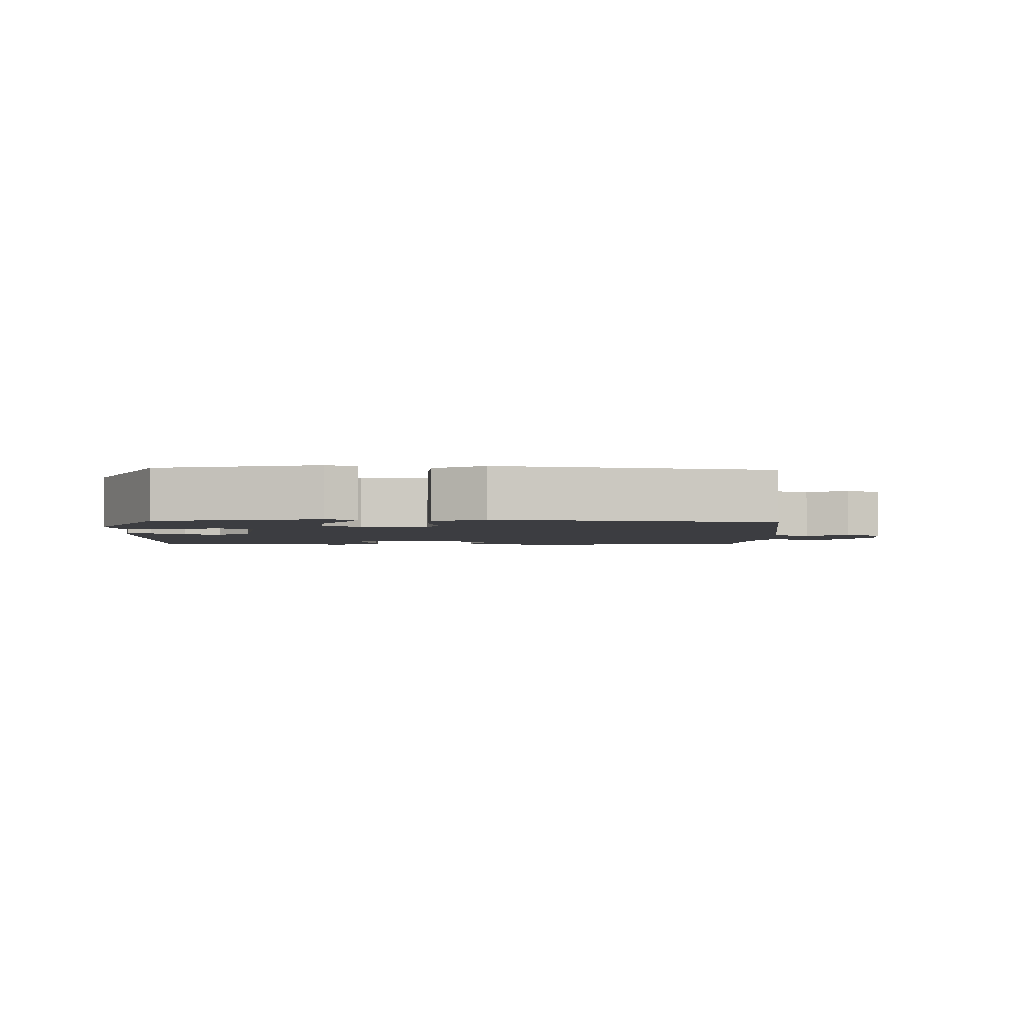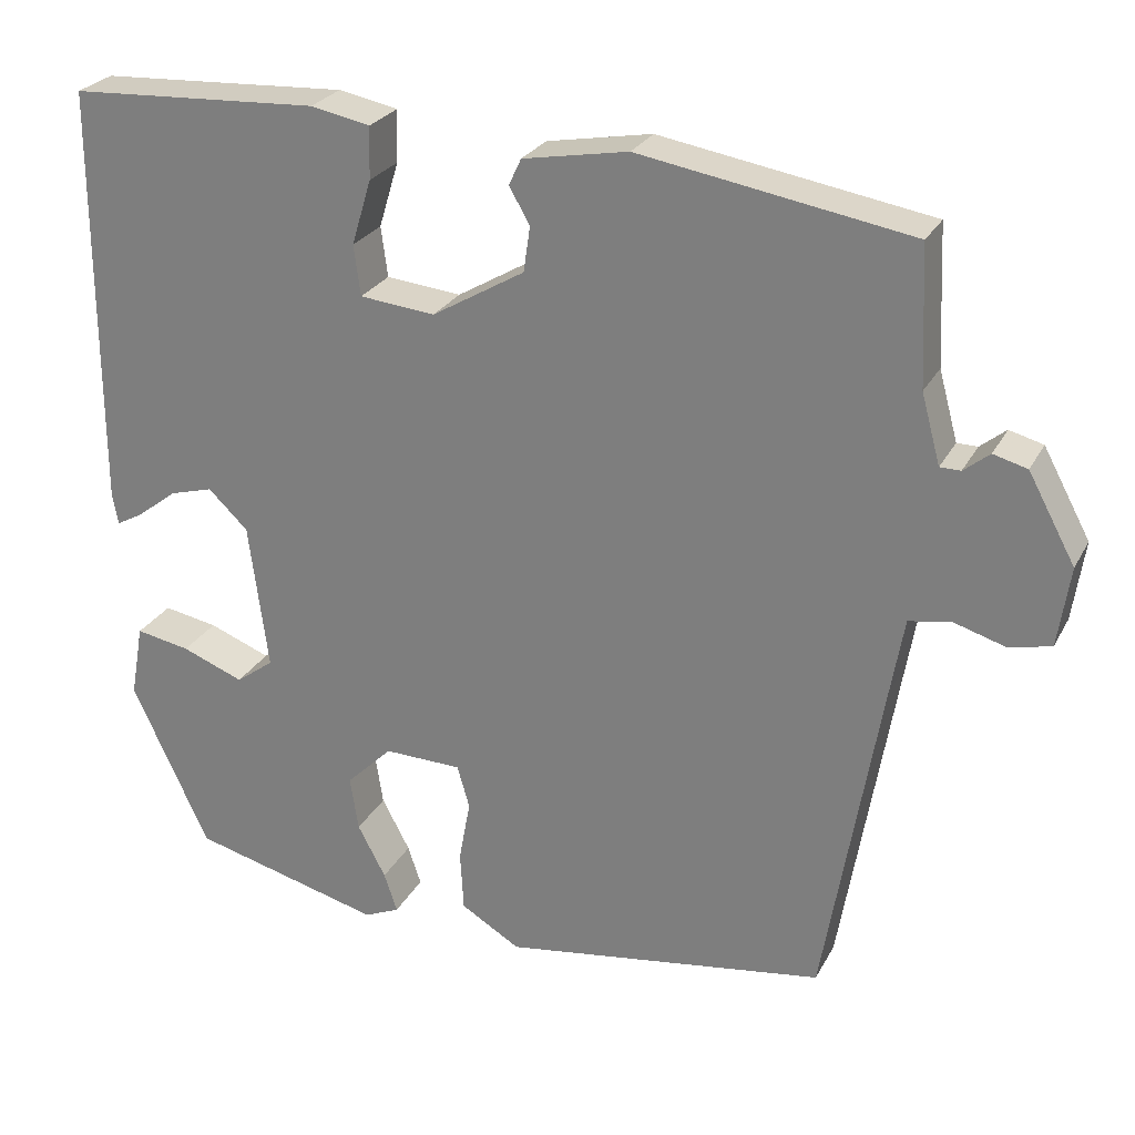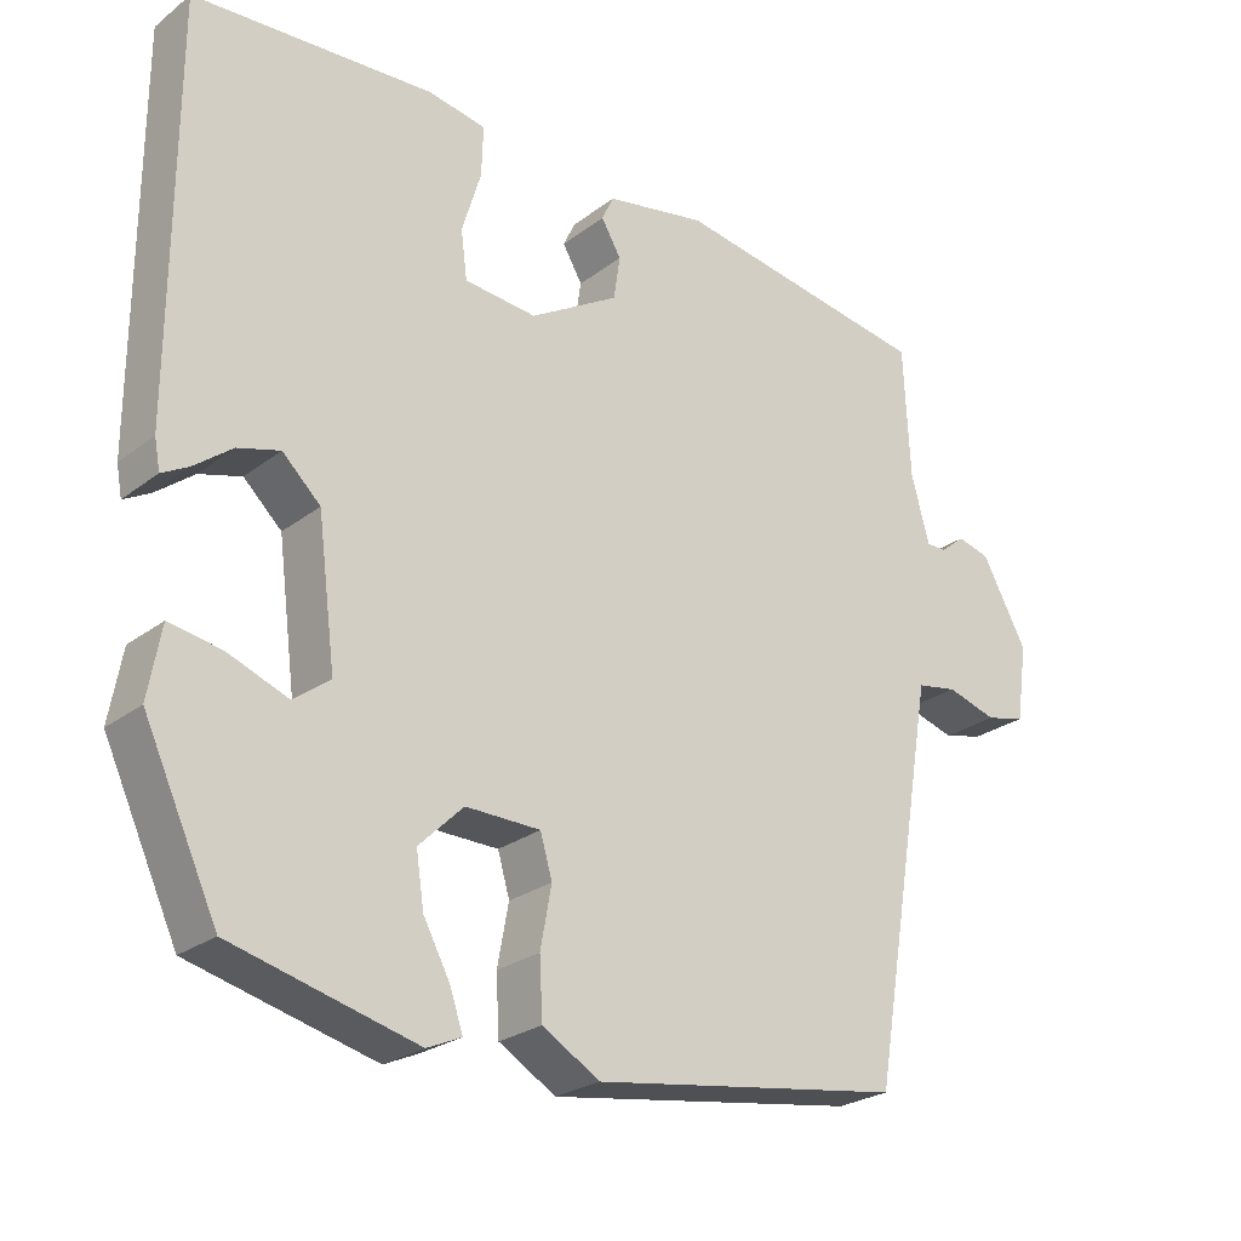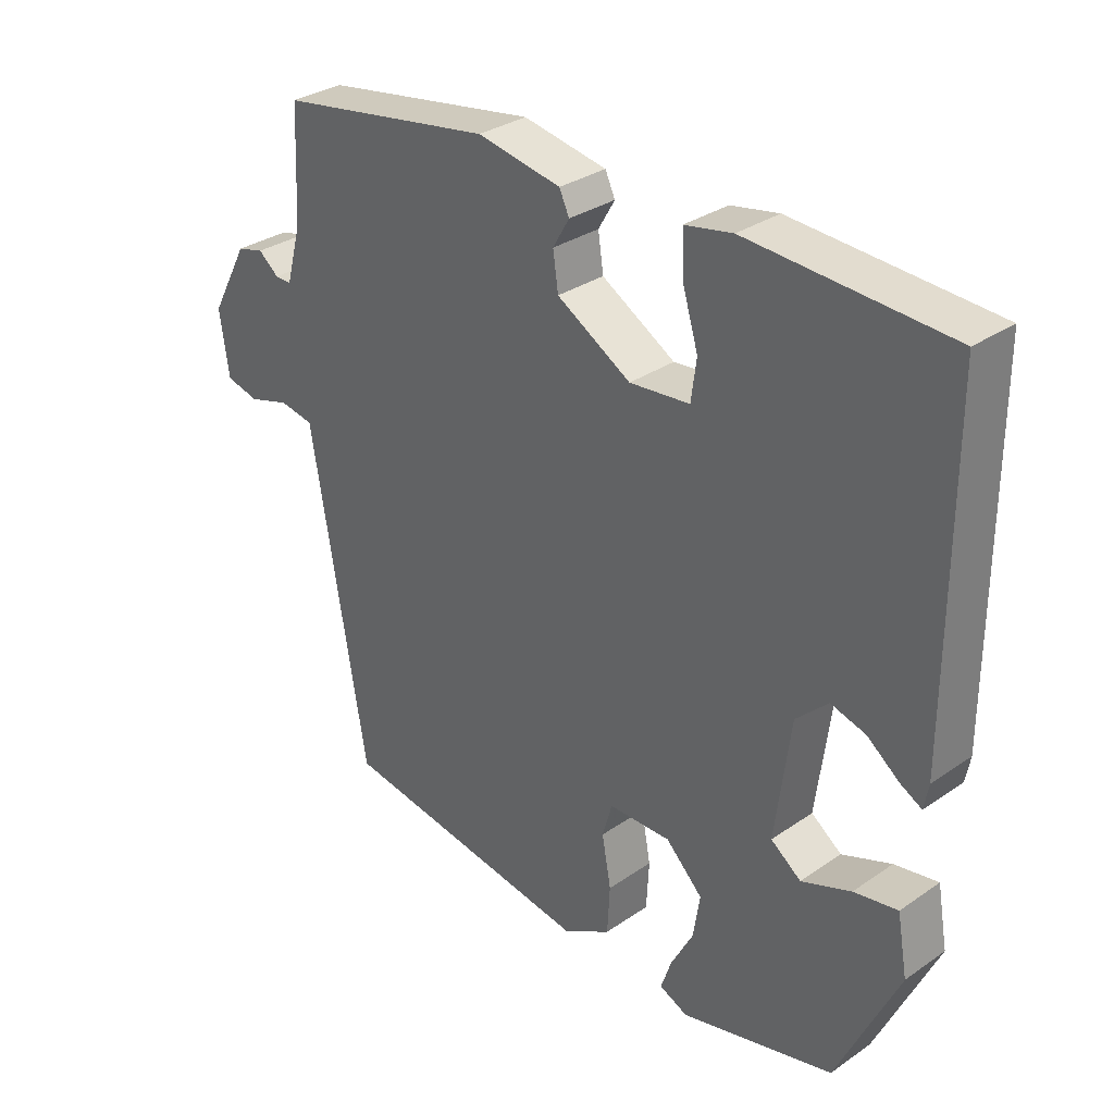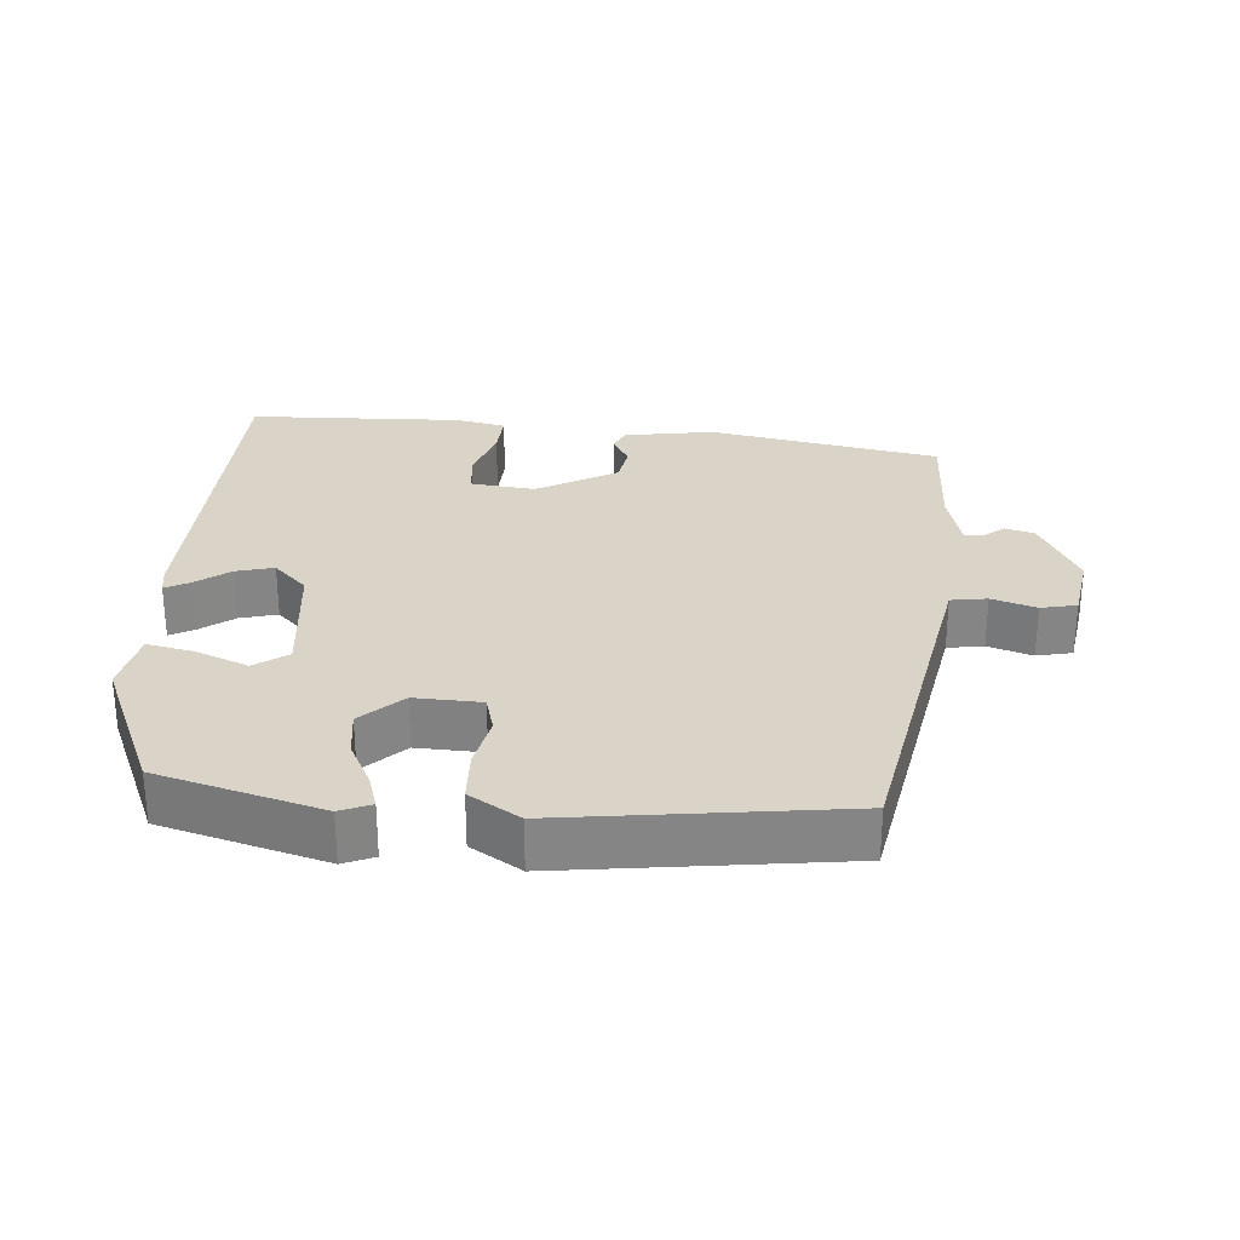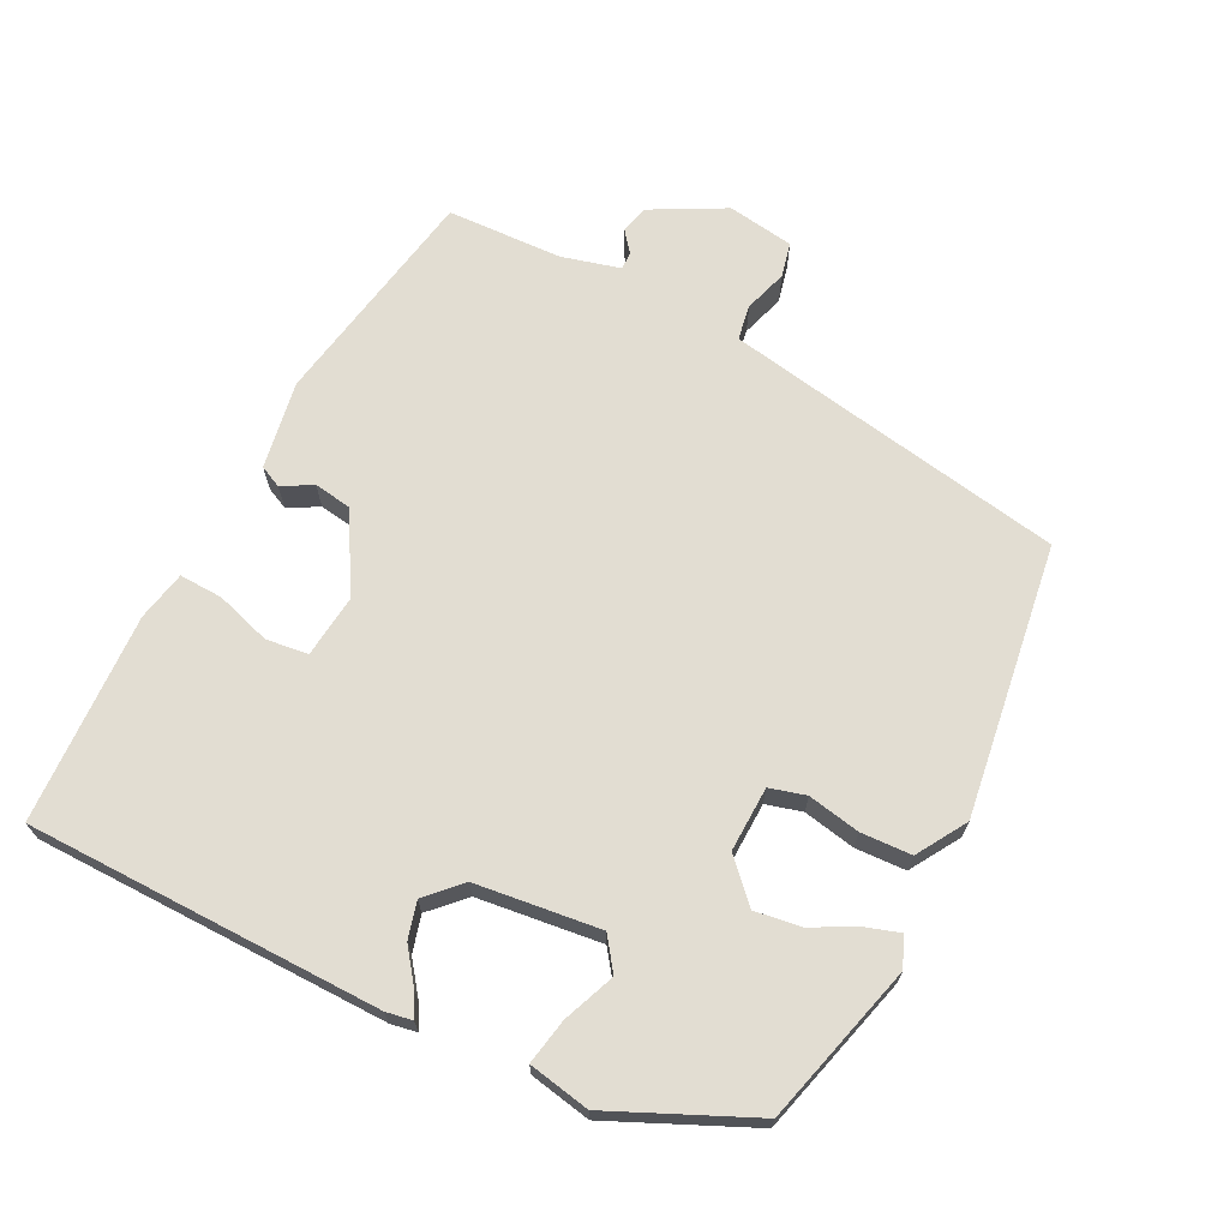
<metadata>
{"format":"obj","ext":"obj","renderer":"f3d","projection":"perspective","resolution":1024,"background":"white","views":[{"elev":-2.7,"azim":177.6,"up":"+Y"},{"elev":26.1,"azim":-157.3,"up":"+Z"},{"elev":-25.0,"azim":140.6,"up":"+Z"},{"elev":31.9,"azim":46.0,"up":"+Z"},{"elev":28.6,"azim":-174.5,"up":"+Y"},{"elev":68.3,"azim":117.4,"up":"+Y"}]}
</metadata>
<code>
v -0.51 0.07 0.465
v -0.183 0.07 0.52
v -0.056 0.07 0.497
v -0.041 0.07 0.465
v -0.066 0.07 0.422
v -0.058 0.07 0.367
v 0.054 0.07 0.301
v 0.145 0.07 0.31
v 0.153 0.07 0.371
v 0.129 0.07 0.45
v 0.127 0.07 0.513
v 0.199 0.07 0.527
v 0.502 0.07 0.511
v 0.503 0.07 -0.002
v 0.496 0.07 -0.04
v 0.463 0.07 -0.022
v 0.415 0.07 0.015
v 0.362 0.07 0.03
v 0.314 0.07 -0.016
v 0.291 0.07 -0.195
v 0.337 0.07 -0.229
v 0.412 0.07 -0.2
v 0.478 0.07 -0.188
v 0.494 0.07 -0.277
v 0.401 0.07 -0.478
v 0.169 0.07 -0.538
v 0.126 0.07 -0.519
v 0.142 0.07 -0.471
v 0.176 0.07 -0.407
v 0.186 0.07 -0.341
v 0.13 0.07 -0.286
v 0.036 0.07 -0.288
v 0.021 0.07 -0.34
v 0.035 0.07 -0.416
v 0.031 0.07 -0.489
v -0.041 0.07 -0.532
v -0.433 0.07 -0.473
v -0.501 0.07 -0.069
v -0.517 0.07 0.024
v -0.568 0.07 0.033
v -0.631 0.07 0.014
v -0.681 0.07 0.026
v -0.695 0.07 0.123
v -0.638 0.07 0.228
v -0.597 0.07 0.239
v -0.566 0.07 0.214
v -0.541 0.07 0.214
v -0.518 0.07 0.298
v -0.51 0 0.465
v -0.183 0 0.52
v -0.056 0 0.497
v -0.041 0 0.465
v -0.066 0 0.422
v -0.058 0 0.367
v 0.054 0 0.301
v 0.145 0 0.31
v 0.153 0 0.371
v 0.129 0 0.45
v 0.127 0 0.513
v 0.199 0 0.527
v 0.502 0 0.511
v 0.503 0 -0.002
v 0.496 0 -0.04
v 0.463 0 -0.022
v 0.415 0 0.015
v 0.362 0 0.03
v 0.314 0 -0.016
v 0.291 0 -0.195
v 0.337 0 -0.229
v 0.412 0 -0.2
v 0.478 0 -0.188
v 0.494 0 -0.277
v 0.401 0 -0.478
v 0.169 0 -0.538
v 0.126 0 -0.519
v 0.142 0 -0.471
v 0.176 0 -0.407
v 0.186 0 -0.341
v 0.13 0 -0.286
v 0.036 0 -0.288
v 0.021 0 -0.34
v 0.035 0 -0.416
v 0.031 0 -0.489
v -0.041 0 -0.532
v -0.433 0 -0.473
v -0.501 0 -0.069
v -0.517 0 0.024
v -0.568 0 0.033
v -0.631 0 0.014
v -0.681 0 0.026
v -0.695 0 0.123
v -0.638 0 0.228
v -0.597 0 0.239
v -0.566 0 0.214
v -0.541 0 0.214
v -0.518 0 0.298
f 43 44 45 46
f 43 46 47
f 40 41 42 43
f 39 40 43 47
f 38 39 47 48
f 33 34 35 36
f 32 33 36 37
f 26 27 28 29
f 26 29 30
f 25 26 30
f 24 25 30 31
f 21 22 23 24
f 14 15 16 17
f 14 17 18
f 13 14 18
f 12 13 18 19
f 9 10 11 12
f 8 9 12 19
f 2 3 4 5
f 2 5 6
f 1 2 6
f 48 1 6 7
f 32 37 38 48
f 21 24 31 32
f 20 21 32 48
f 7 8 19 20
f 7 20 48
f 94 93 92 91
f 95 94 91
f 91 90 89 88
f 95 91 88 87
f 96 95 87 86
f 84 83 82 81
f 85 84 81 80
f 77 76 75 74
f 78 77 74
f 78 74 73
f 79 78 73 72
f 72 71 70 69
f 65 64 63 62
f 66 65 62
f 66 62 61
f 67 66 61 60
f 60 59 58 57
f 67 60 57 56
f 53 52 51 50
f 54 53 50
f 54 50 49
f 55 54 49 96
f 96 86 85 80
f 80 79 72 69
f 96 80 69 68
f 68 67 56 55
f 96 68 55
f 1 49 50 2
f 2 50 51 3
f 3 51 52 4
f 4 52 53 5
f 5 53 54 6
f 6 54 55 7
f 7 55 56 8
f 8 56 57 9
f 9 57 58 10
f 10 58 59 11
f 11 59 60 12
f 12 60 61 13
f 13 61 62 14
f 14 62 63 15
f 15 63 64 16
f 16 64 65 17
f 17 65 66 18
f 18 66 67 19
f 19 67 68 20
f 20 68 69 21
f 21 69 70 22
f 22 70 71 23
f 23 71 72 24
f 24 72 73 25
f 25 73 74 26
f 26 74 75 27
f 27 75 76 28
f 28 76 77 29
f 29 77 78 30
f 30 78 79 31
f 31 79 80 32
f 32 80 81 33
f 33 81 82 34
f 34 82 83 35
f 35 83 84 36
f 36 84 85 37
f 37 85 86 38
f 38 86 87 39
f 39 87 88 40
f 40 88 89 41
f 41 89 90 42
f 42 90 91 43
f 43 91 92 44
f 44 92 93 45
f 45 93 94 46
f 46 94 95 47
f 47 95 96 48
f 48 96 49 1

</code>
